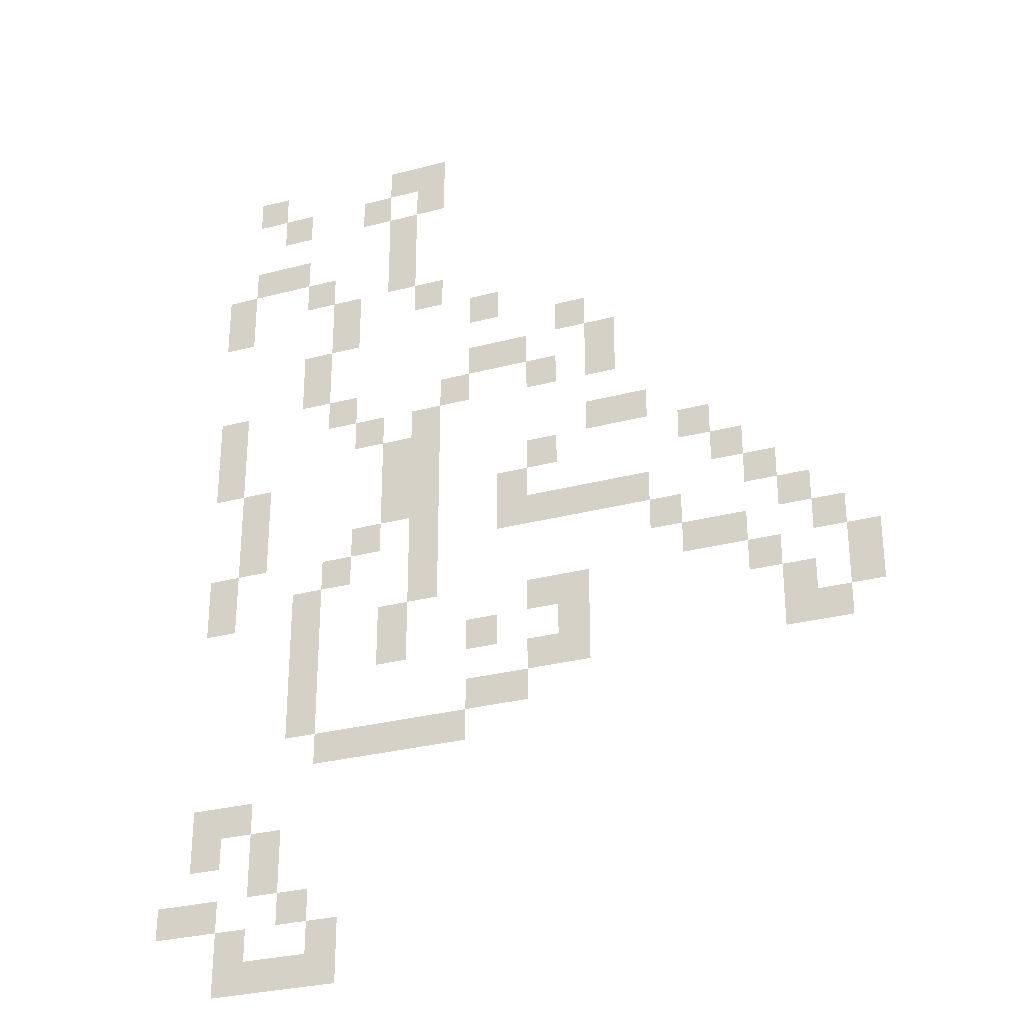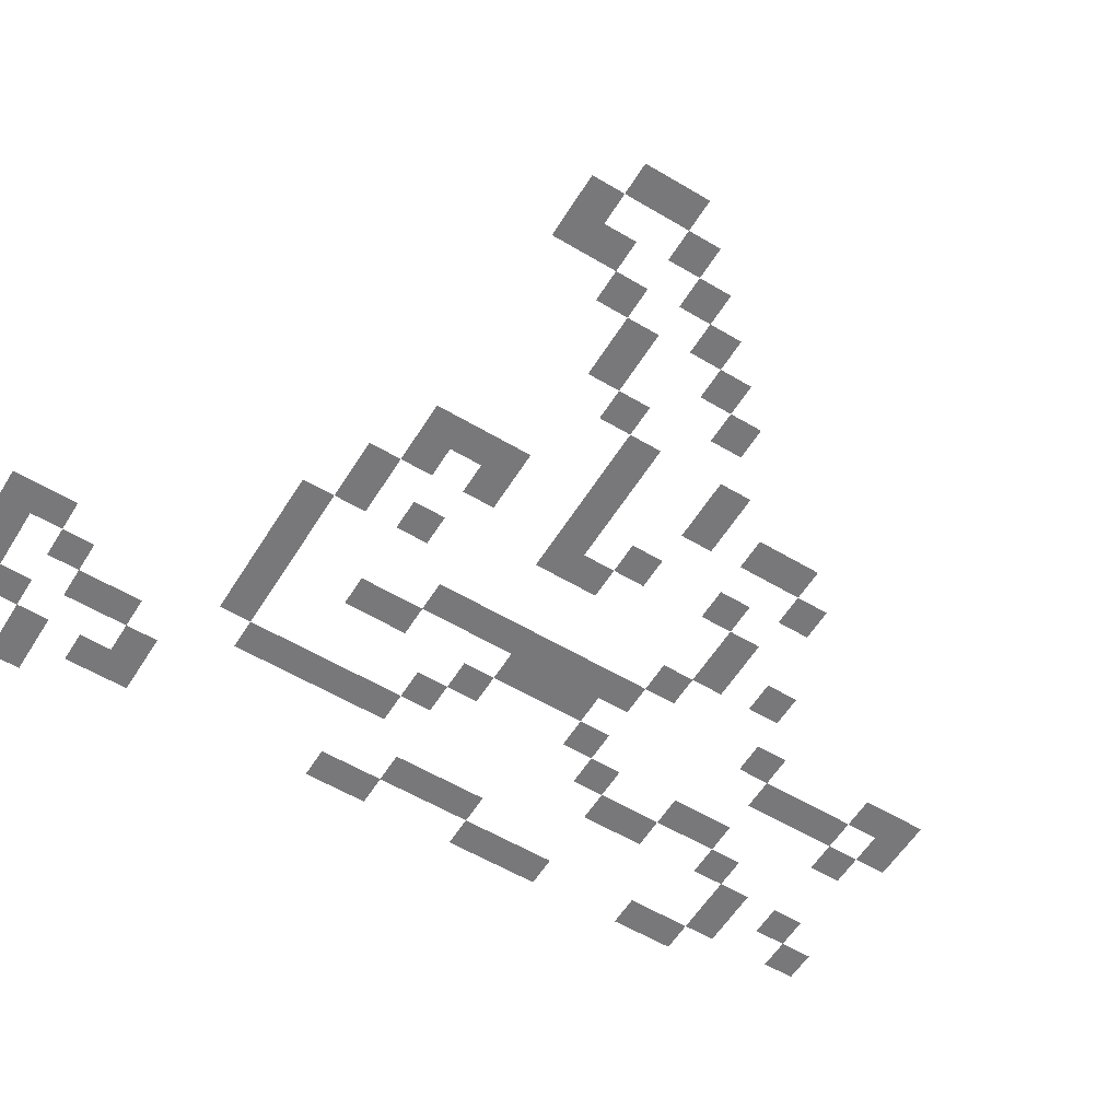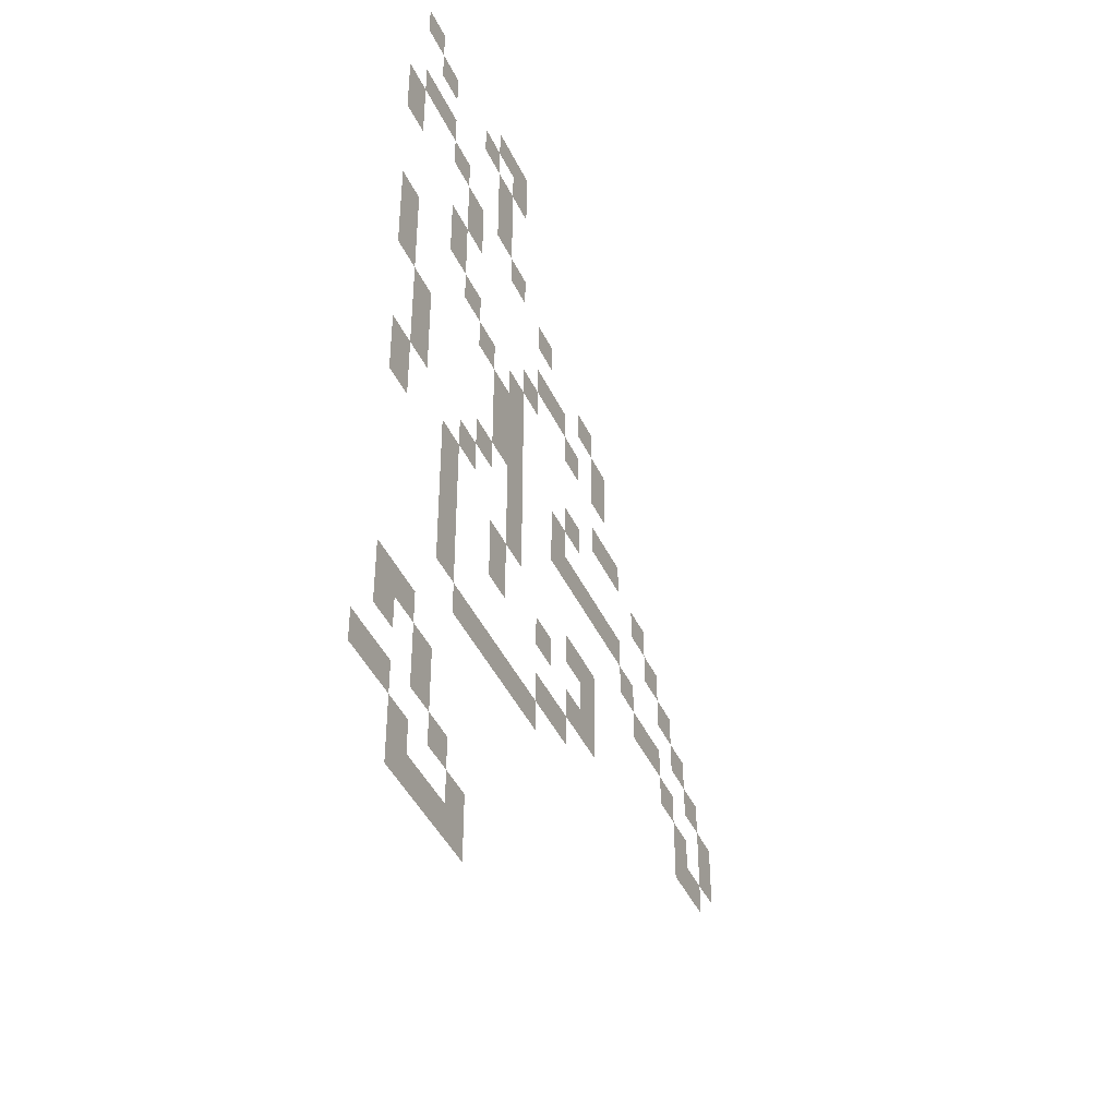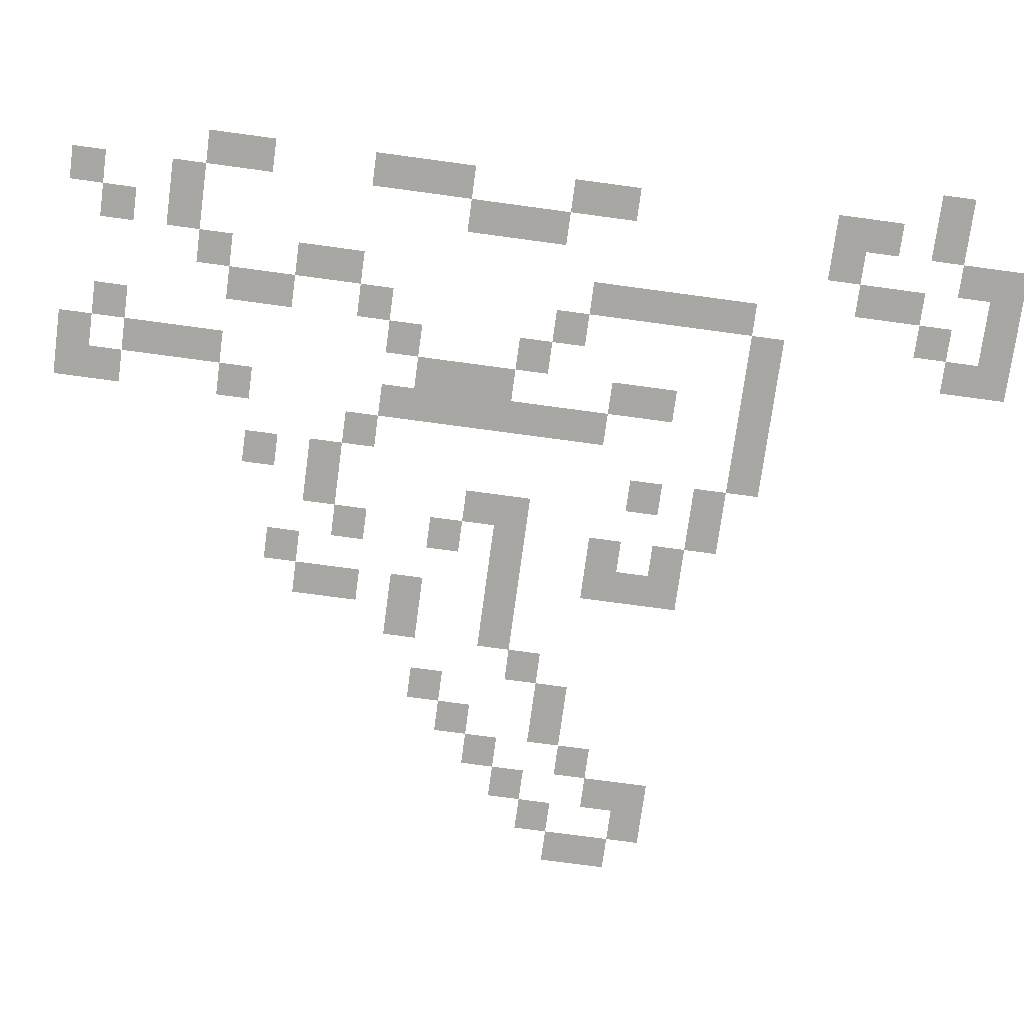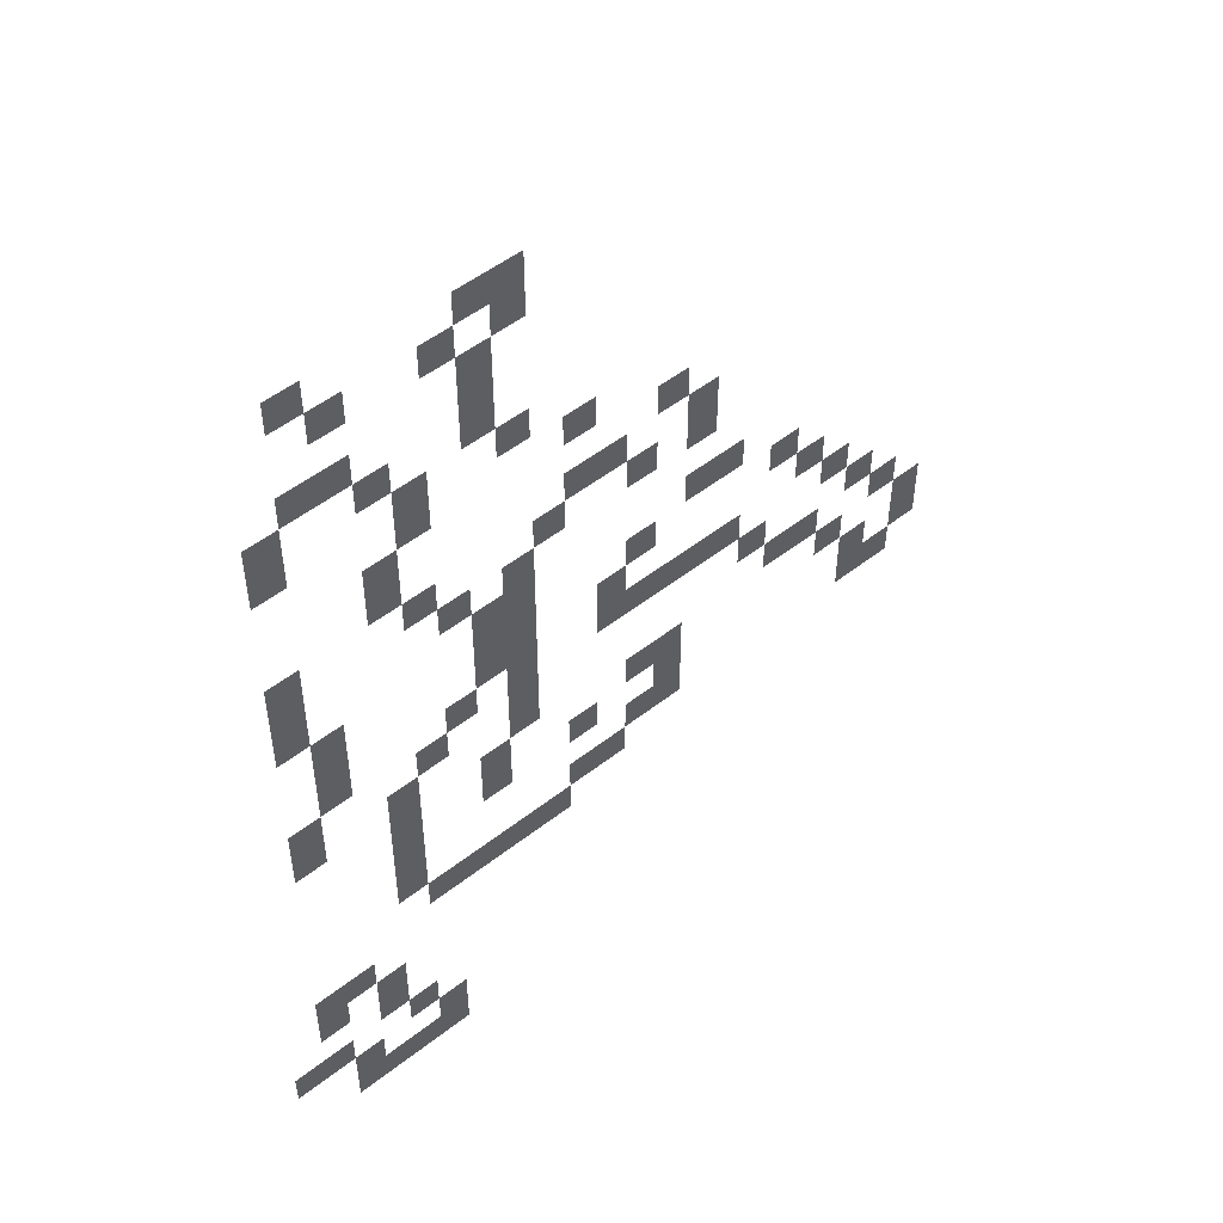
<metadata>
{"format":"obj","ext":"obj","renderer":"f3d","projection":"perspective","resolution":1024,"background":"white","views":[{"elev":-29.7,"azim":21.2,"up":"+Y"},{"elev":-57.6,"azim":58.3,"up":"+Z"},{"elev":-43.6,"azim":-66.1,"up":"+Y"},{"elev":-74.4,"azim":-97.7,"up":"+Z"},{"elev":51.2,"azim":-40.4,"up":"+Y"}]}
</metadata>
<code>
v -23 -1 0
v -24 -1 0
v -24 0 0
v -23 0 0
v -24 -1 0
v -25 -1 0
v -25 0 0
v -24 0 0
v -29 -1 0
v -30 -1 0
v -30 0 0
v -29 0 0
v -23 -2 0
v -24 -2 0
v -24 -1 0
v -23 -1 0
v -25 -2 0
v -26 -2 0
v -26 -1 0
v -25 -1 0
v -28 -2 0
v -29 -2 0
v -29 -1 0
v -28 -1 0
v -24 -3 0
v -25 -3 0
v -25 -2 0
v -24 -2 0
v -24 -4 0
v -25 -4 0
v -25 -3 0
v -24 -3 0
v -28 -4 0
v -29 -4 0
v -29 -3 0
v -28 -3 0
v -29 -4 0
v -30 -4 0
v -30 -3 0
v -29 -3 0
v -24 -5 0
v -25 -5 0
v -25 -4 0
v -24 -4 0
v -27 -5 0
v -28 -5 0
v -28 -4 0
v -27 -4 0
v -30 -5 0
v -31 -5 0
v -31 -4 0
v -30 -4 0
v -23 -6 0
v -24 -6 0
v -24 -5 0
v -23 -5 0
v -26 -6 0
v -27 -6 0
v -27 -5 0
v -26 -5 0
v -30 -6 0
v -31 -6 0
v -31 -5 0
v -30 -5 0
v -21 -7 0
v -22 -7 0
v -22 -6 0
v -21 -6 0
v -26 -7 0
v -27 -7 0
v -27 -6 0
v -26 -6 0
v -18 -8 0
v -19 -8 0
v -19 -7 0
v -18 -7 0
v -27 -8 0
v -28 -8 0
v -28 -7 0
v -27 -7 0
v -17 -9 0
v -18 -9 0
v -18 -8 0
v -17 -8 0
v -20 -9 0
v -21 -9 0
v -21 -8 0
v -20 -8 0
v -21 -9 0
v -22 -9 0
v -22 -8 0
v -21 -8 0
v -27 -9 0
v -28 -9 0
v -28 -8 0
v -27 -8 0
v -17 -10 0
v -18 -10 0
v -18 -9 0
v -17 -9 0
v -19 -10 0
v -20 -10 0
v -20 -9 0
v -19 -9 0
v -22 -10 0
v -23 -10 0
v -23 -9 0
v -22 -9 0
v -26 -10 0
v -27 -10 0
v -27 -9 0
v -26 -9 0
v -30 -10 0
v -31 -10 0
v -31 -9 0
v -30 -9 0
v -23 -11 0
v -24 -11 0
v -24 -10 0
v -23 -10 0
v -25 -11 0
v -26 -11 0
v -26 -10 0
v -25 -10 0
v -30 -11 0
v -31 -11 0
v -31 -10 0
v -30 -10 0
v -16 -12 0
v -17 -12 0
v -17 -11 0
v -16 -11 0
v -17 -12 0
v -18 -12 0
v -18 -11 0
v -17 -11 0
v -23 -12 0
v -24 -12 0
v -24 -11 0
v -23 -11 0
v -24 -12 0
v -25 -12 0
v -25 -11 0
v -24 -11 0
v -30 -12 0
v -31 -12 0
v -31 -11 0
v -30 -11 0
v -14 -13 0
v -15 -13 0
v -15 -12 0
v -14 -12 0
v -19 -13 0
v -20 -13 0
v -20 -12 0
v -19 -12 0
v -23 -13 0
v -24 -13 0
v -24 -12 0
v -23 -12 0
v -24 -13 0
v -25 -13 0
v -25 -12 0
v -24 -12 0
v -29 -13 0
v -30 -13 0
v -30 -12 0
v -29 -12 0
v -13 -14 0
v -14 -14 0
v -14 -13 0
v -13 -13 0
v -20 -14 0
v -21 -14 0
v -21 -13 0
v -20 -13 0
v -23 -14 0
v -24 -14 0
v -24 -13 0
v -23 -13 0
v -24 -14 0
v -25 -14 0
v -25 -13 0
v -24 -13 0
v -29 -14 0
v -30 -14 0
v -30 -13 0
v -29 -13 0
v -12 -15 0
v -13 -15 0
v -13 -14 0
v -12 -14 0
v -16 -15 0
v -17 -15 0
v -17 -14 0
v -16 -14 0
v -17 -15 0
v -18 -15 0
v -18 -14 0
v -17 -14 0
v -18 -15 0
v -19 -15 0
v -19 -14 0
v -18 -14 0
v -19 -15 0
v -20 -15 0
v -20 -14 0
v -19 -14 0
v -20 -15 0
v -21 -15 0
v -21 -14 0
v -20 -14 0
v -23 -15 0
v -24 -15 0
v -24 -14 0
v -23 -14 0
v -25 -15 0
v -26 -15 0
v -26 -14 0
v -25 -14 0
v -29 -15 0
v -30 -15 0
v -30 -14 0
v -29 -14 0
v -11 -16 0
v -12 -16 0
v -12 -15 0
v -11 -15 0
v -15 -16 0
v -16 -16 0
v -16 -15 0
v -15 -15 0
v -23 -16 0
v -24 -16 0
v -24 -15 0
v -23 -15 0
v -26 -16 0
v -27 -16 0
v -27 -15 0
v -26 -15 0
v -30 -16 0
v -31 -16 0
v -31 -15 0
v -30 -15 0
v -10 -17 0
v -11 -17 0
v -11 -16 0
v -10 -16 0
v -13 -17 0
v -14 -17 0
v -14 -16 0
v -13 -16 0
v -14 -17 0
v -15 -17 0
v -15 -16 0
v -14 -16 0
v -23 -17 0
v -24 -17 0
v -24 -16 0
v -23 -16 0
v -27 -17 0
v -28 -17 0
v -28 -16 0
v -27 -16 0
v -30 -17 0
v -31 -17 0
v -31 -16 0
v -30 -16 0
v -9 -18 0
v -10 -18 0
v -10 -17 0
v -9 -17 0
v -12 -18 0
v -13 -18 0
v -13 -17 0
v -12 -17 0
v -18 -18 0
v -19 -18 0
v -19 -17 0
v -18 -17 0
v -19 -18 0
v -20 -18 0
v -20 -17 0
v -19 -17 0
v -24 -18 0
v -25 -18 0
v -25 -17 0
v -24 -17 0
v -27 -18 0
v -28 -18 0
v -28 -17 0
v -27 -17 0
v -9 -19 0
v -10 -19 0
v -10 -18 0
v -9 -18 0
v -11 -19 0
v -12 -19 0
v -12 -18 0
v -11 -18 0
v -18 -19 0
v -19 -19 0
v -19 -18 0
v -18 -18 0
v -21 -19 0
v -22 -19 0
v -22 -18 0
v -21 -18 0
v -24 -19 0
v -25 -19 0
v -25 -18 0
v -24 -18 0
v -27 -19 0
v -28 -19 0
v -28 -18 0
v -27 -18 0
v -10 -20 0
v -11 -20 0
v -11 -19 0
v -10 -19 0
v -11 -20 0
v -12 -20 0
v -12 -19 0
v -11 -19 0
v -18 -20 0
v -19 -20 0
v -19 -19 0
v -18 -19 0
v -19 -20 0
v -20 -20 0
v -20 -19 0
v -19 -19 0
v -27 -20 0
v -28 -20 0
v -28 -19 0
v -27 -19 0
v -20 -21 0
v -21 -21 0
v -21 -20 0
v -20 -20 0
v -21 -21 0
v -22 -21 0
v -22 -20 0
v -21 -20 0
v -27 -21 0
v -28 -21 0
v -28 -20 0
v -27 -20 0
v -22 -22 0
v -23 -22 0
v -23 -21 0
v -22 -21 0
v -23 -22 0
v -24 -22 0
v -24 -21 0
v -23 -21 0
v -24 -22 0
v -25 -22 0
v -25 -21 0
v -24 -21 0
v -25 -22 0
v -26 -22 0
v -26 -21 0
v -25 -21 0
v -26 -22 0
v -27 -22 0
v -27 -21 0
v -26 -21 0
v -29 -24 0
v -30 -24 0
v -30 -23 0
v -29 -23 0
v -30 -24 0
v -31 -24 0
v -31 -23 0
v -30 -23 0
v -28 -25 0
v -29 -25 0
v -29 -24 0
v -28 -24 0
v -30 -25 0
v -31 -25 0
v -31 -24 0
v -30 -24 0
v -28 -26 0
v -29 -26 0
v -29 -25 0
v -28 -25 0
v -27 -27 0
v -28 -27 0
v -28 -26 0
v -27 -26 0
v -30 -27 0
v -31 -27 0
v -31 -26 0
v -30 -26 0
v -31 -27 0
v -32 -27 0
v -32 -26 0
v -31 -26 0
v -26 -28 0
v -27 -28 0
v -27 -27 0
v -26 -27 0
v -29 -28 0
v -30 -28 0
v -30 -27 0
v -29 -27 0
v -26 -29 0
v -27 -29 0
v -27 -28 0
v -26 -28 0
v -27 -29 0
v -28 -29 0
v -28 -28 0
v -27 -28 0
v -28 -29 0
v -29 -29 0
v -29 -28 0
v -28 -28 0
v -29 -29 0
v -30 -29 0
v -30 -28 0
v -29 -28 0
g lernaIsland_3_mesh_0003
f 1 2 3 4
f 5 6 7 8
f 9 10 11 12
f 13 14 15 16
f 17 18 19 20
f 21 22 23 24
f 25 26 27 28
f 29 30 31 32
f 33 34 35 36
f 37 38 39 40
f 41 42 43 44
f 45 46 47 48
f 49 50 51 52
f 53 54 55 56
f 57 58 59 60
f 61 62 63 64
f 65 66 67 68
f 69 70 71 72
f 73 74 75 76
f 77 78 79 80
f 81 82 83 84
f 85 86 87 88
f 89 90 91 92
f 93 94 95 96
f 97 98 99 100
f 101 102 103 104
f 105 106 107 108
f 109 110 111 112
f 113 114 115 116
f 117 118 119 120
f 121 122 123 124
f 125 126 127 128
f 129 130 131 132
f 133 134 135 136
f 137 138 139 140
f 141 142 143 144
f 145 146 147 148
f 149 150 151 152
f 153 154 155 156
f 157 158 159 160
f 161 162 163 164
f 165 166 167 168
f 169 170 171 172
f 173 174 175 176
f 177 178 179 180
f 181 182 183 184
f 185 186 187 188
f 189 190 191 192
f 193 194 195 196
f 197 198 199 200
f 201 202 203 204
f 205 206 207 208
f 209 210 211 212
f 213 214 215 216
f 217 218 219 220
f 221 222 223 224
f 225 226 227 228
f 229 230 231 232
f 233 234 235 236
f 237 238 239 240
f 241 242 243 244
f 245 246 247 248
f 249 250 251 252
f 253 254 255 256
f 257 258 259 260
f 261 262 263 264
f 265 266 267 268
f 269 270 271 272
f 273 274 275 276
f 277 278 279 280
f 281 282 283 284
f 285 286 287 288
f 289 290 291 292
f 293 294 295 296
f 297 298 299 300
f 301 302 303 304
f 305 306 307 308
f 309 310 311 312
f 313 314 315 316
f 317 318 319 320
f 321 322 323 324
f 325 326 327 328
f 329 330 331 332
f 333 334 335 336
f 337 338 339 340
f 341 342 343 344
f 345 346 347 348
f 349 350 351 352
f 353 354 355 356
f 357 358 359 360
f 361 362 363 364
f 365 366 367 368
f 369 370 371 372
f 373 374 375 376
f 377 378 379 380
f 381 382 383 384
f 385 386 387 388
f 389 390 391 392
f 393 394 395 396
f 397 398 399 400
f 401 402 403 404
f 405 406 407 408
f 409 410 411 412
f 413 414 415 416
f 417 418 419 420
f 421 422 423 424

</code>
